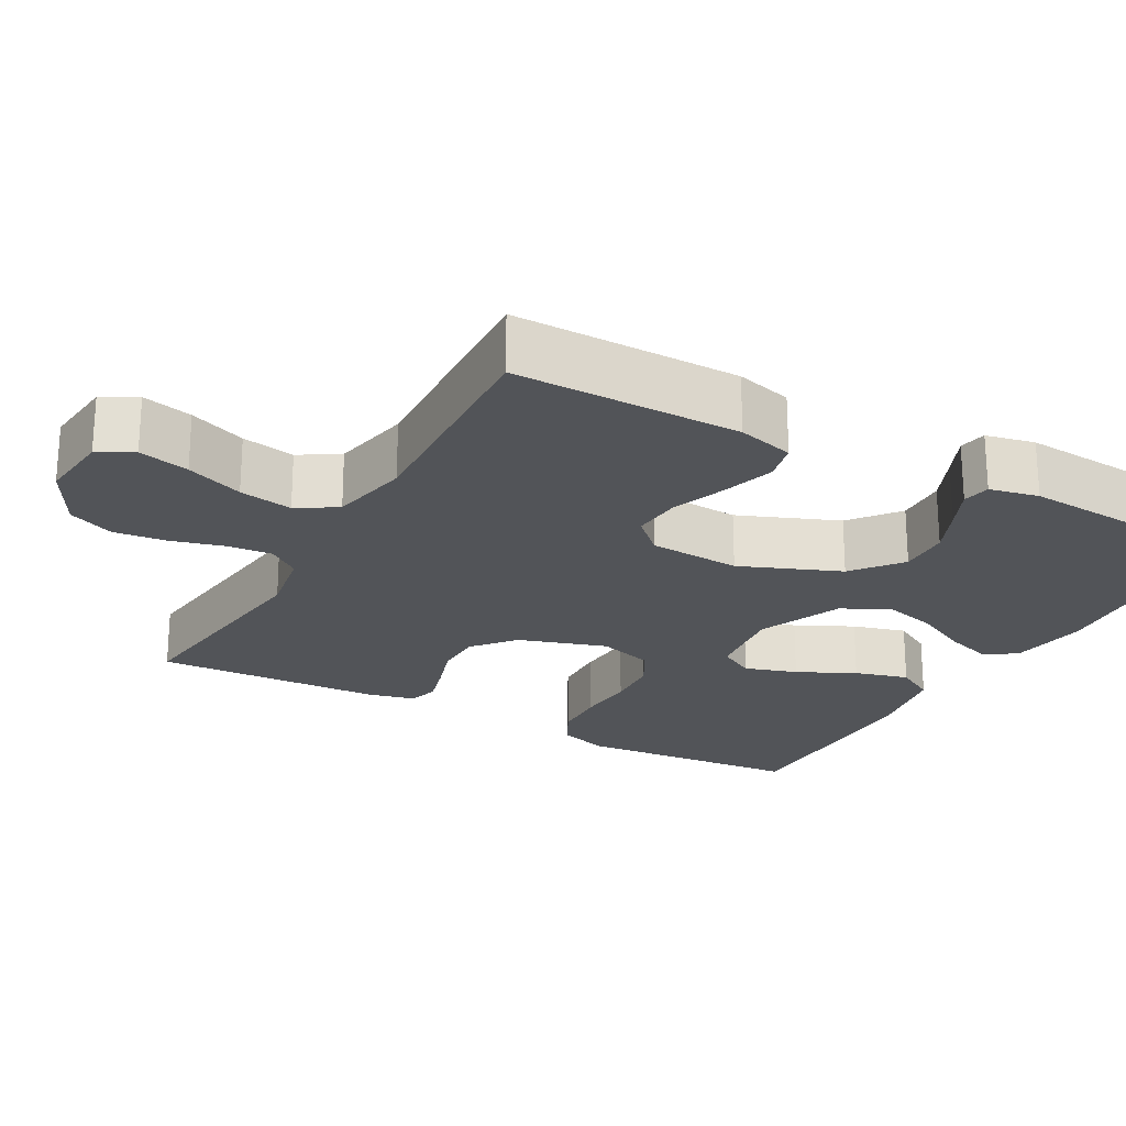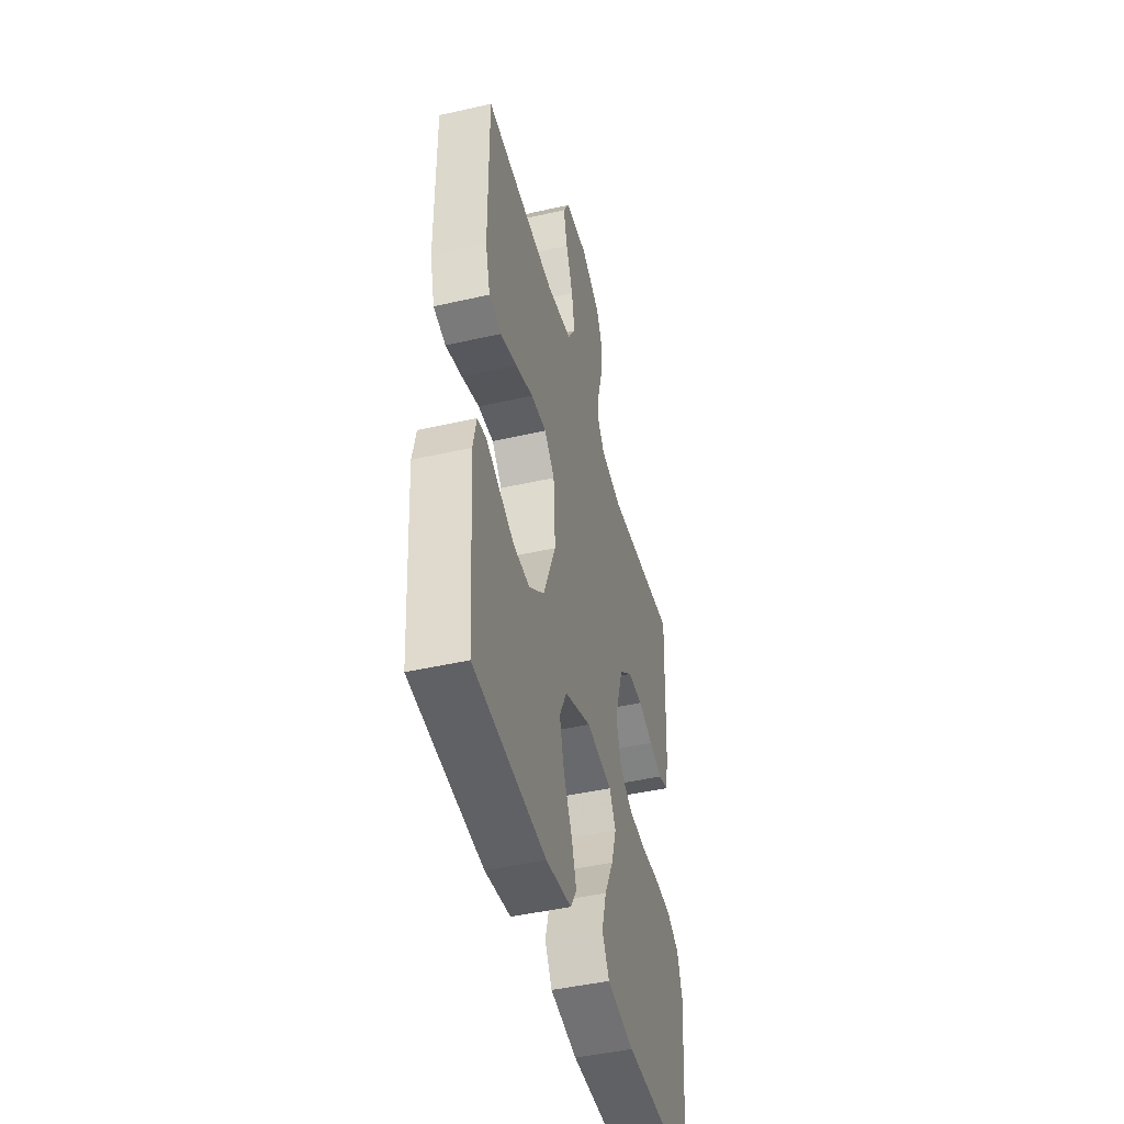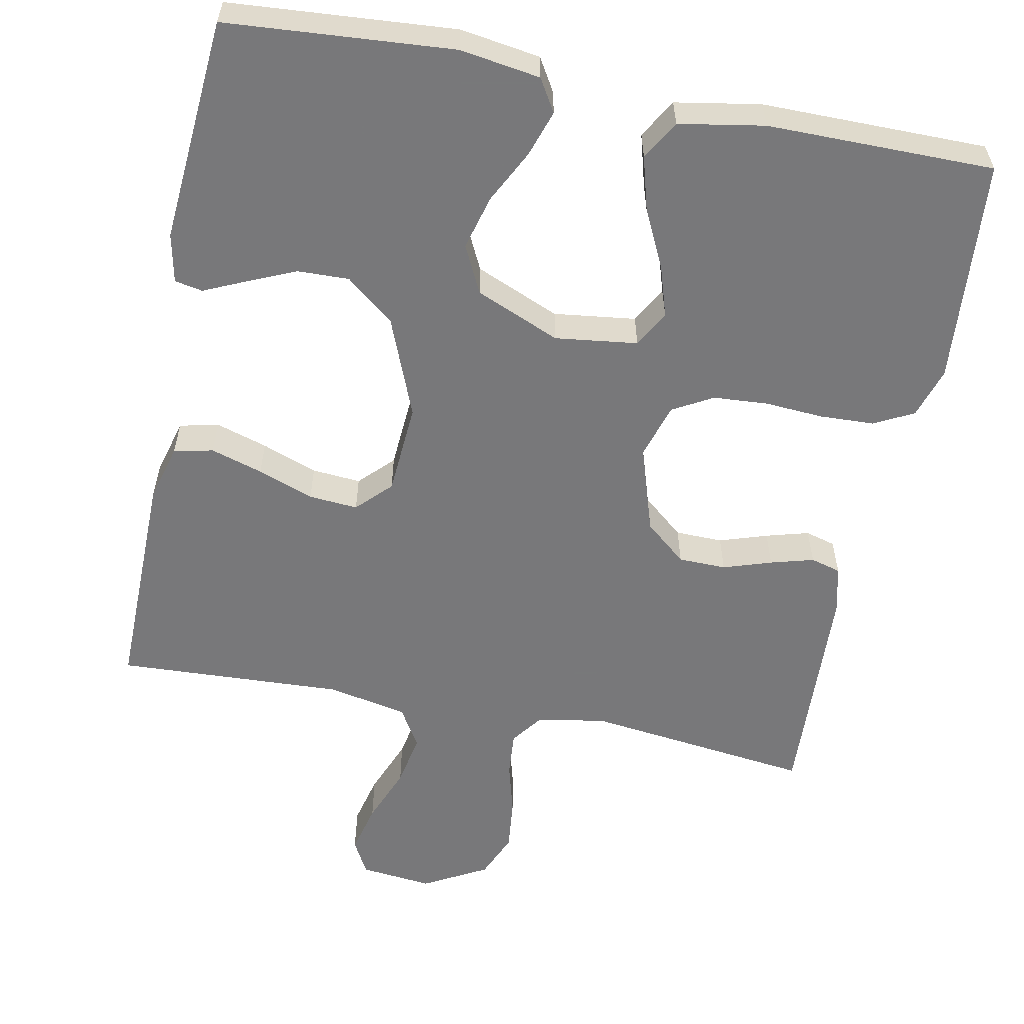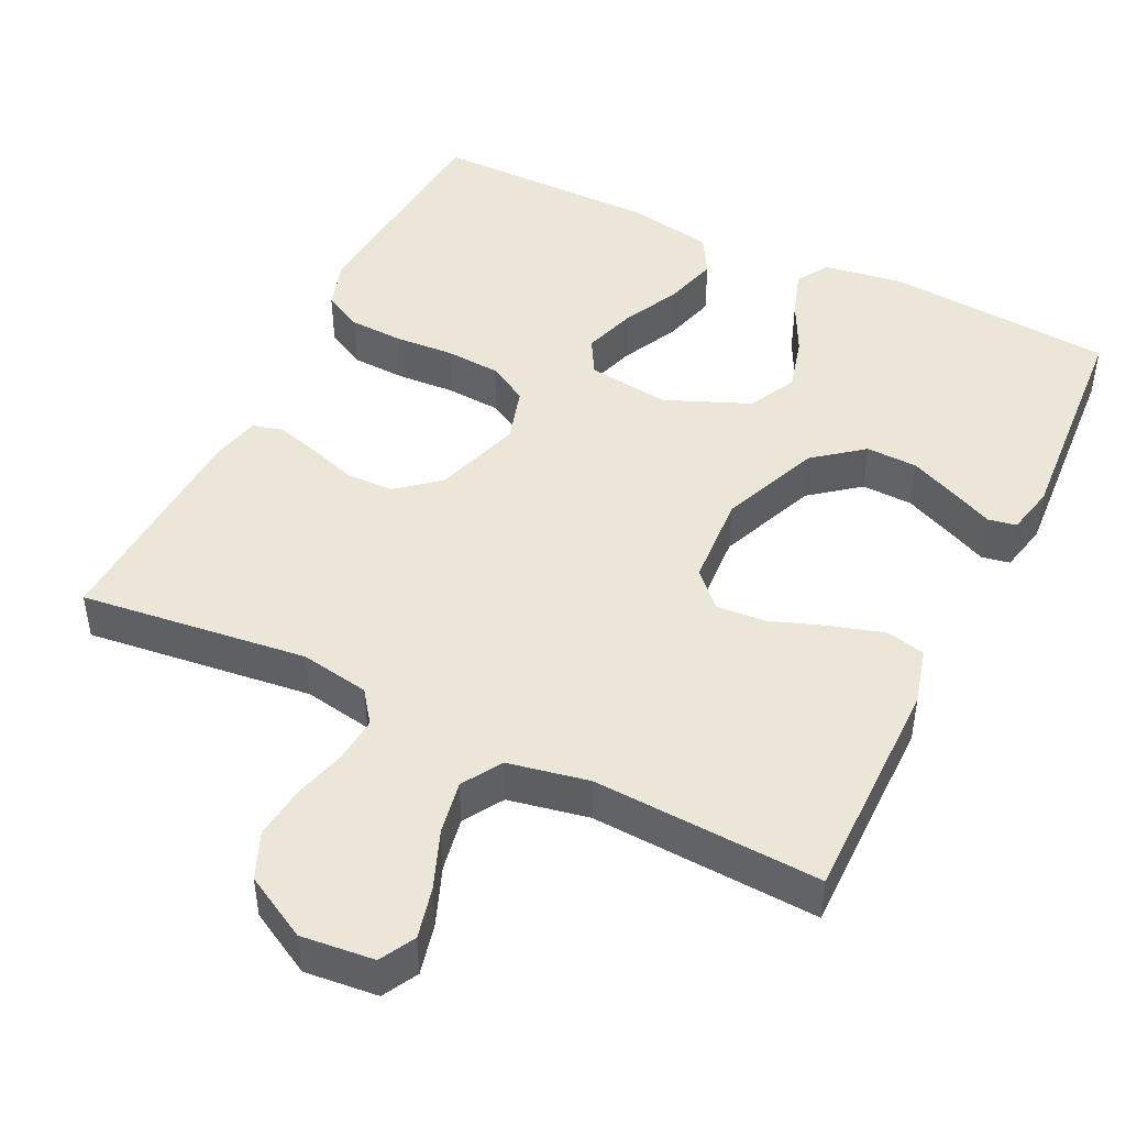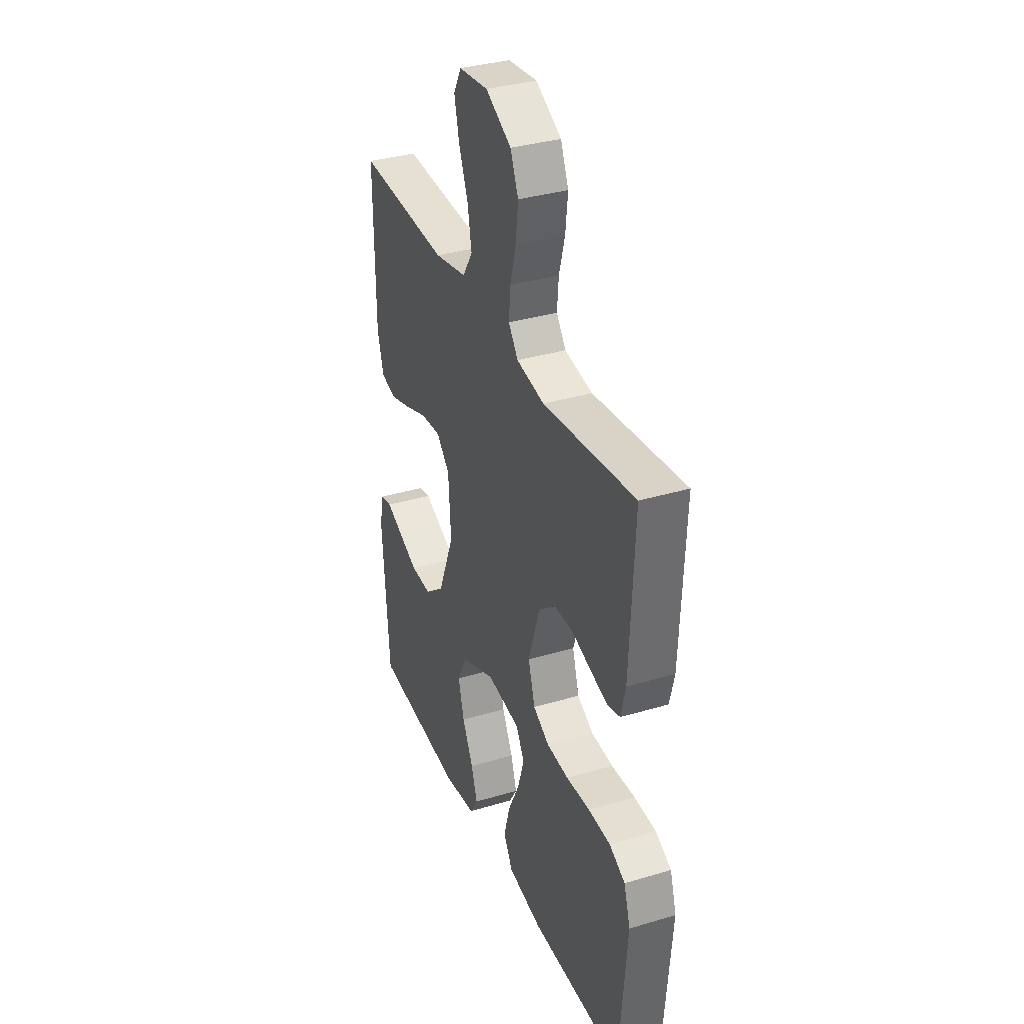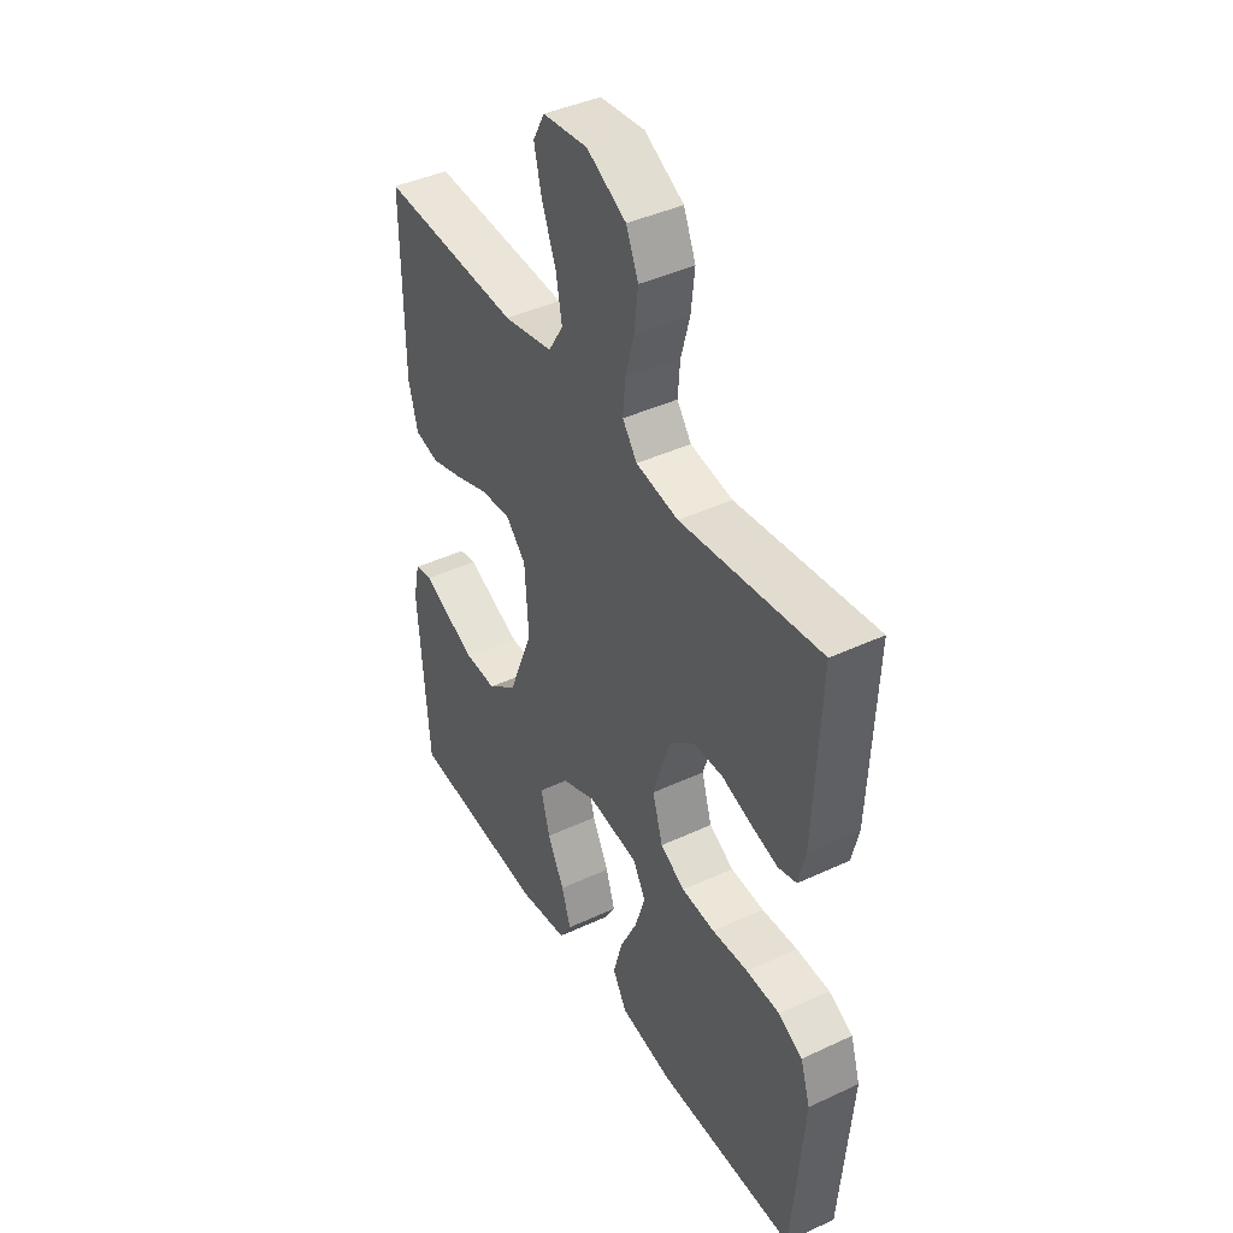
<metadata>
{"format":"obj","ext":"obj","renderer":"f3d","projection":"perspective","resolution":1024,"background":"white","views":[{"elev":-22.8,"azim":61.0,"up":"+Y"},{"elev":-45.9,"azim":104.6,"up":"+Z"},{"elev":-57.6,"azim":168.7,"up":"+Y"},{"elev":46.3,"azim":26.1,"up":"+Y"},{"elev":34.8,"azim":-111.8,"up":"+Z"},{"elev":41.8,"azim":-119.4,"up":"+Z"}]}
</metadata>
<code>
v -0.5 0.07 0.5
v -0.2 0.07 0.464
v -0.109 0.07 0.48
v -0.078 0.07 0.522
v -0.083 0.07 0.582
v -0.102 0.07 0.651
v -0.11 0.07 0.721
v -0.084 0.07 0.782
v 0 0.07 0.828
v 0.096 0.07 0.818
v 0.121 0.07 0.772
v 0.105 0.07 0.705
v 0.075 0.07 0.629
v 0.062 0.07 0.558
v 0.094 0.07 0.506
v 0.2 0.07 0.485
v 0.5 0.07 0.5
v 0.498 0.07 0.2
v 0.478 0.07 0.125
v 0.426 0.07 0.113
v 0.357 0.07 0.134
v 0.283 0.07 0.161
v 0.218 0.07 0.166
v 0.175 0.07 0.122
v 0.167 0.07 0
v 0.22 0.07 -0.132
v 0.284 0.07 -0.183
v 0.352 0.07 -0.181
v 0.416 0.07 -0.153
v 0.471 0.07 -0.128
v 0.508 0.07 -0.135
v 0.522 0.07 -0.2
v 0.5 0.07 -0.5
v 0.2 0.07 -0.523
v 0.094 0.07 -0.507
v 0.068 0.07 -0.464
v 0.088 0.07 -0.403
v 0.124 0.07 -0.332
v 0.143 0.07 -0.26
v 0.112 0.07 -0.197
v 0 0.07 -0.15
v -0.109 0.07 -0.164
v -0.136 0.07 -0.212
v -0.114 0.07 -0.281
v -0.077 0.07 -0.357
v -0.057 0.07 -0.428
v -0.087 0.07 -0.48
v -0.2 0.07 -0.5
v -0.5 0.07 -0.5
v -0.525 0.07 -0.2
v -0.504 0.07 -0.133
v -0.452 0.07 -0.106
v -0.38 0.07 -0.103
v -0.302 0.07 -0.108
v -0.23 0.07 -0.103
v -0.177 0.07 -0.073
v -0.155 0.07 0
v -0.192 0.07 0.116
v -0.247 0.07 0.162
v -0.31 0.07 0.163
v -0.374 0.07 0.142
v -0.431 0.07 0.126
v -0.471 0.07 0.137
v -0.486 0.07 0.2
v -0.5 0 0.5
v -0.2 0 0.464
v -0.109 0 0.48
v -0.078 0 0.522
v -0.083 0 0.582
v -0.102 0 0.651
v -0.11 0 0.721
v -0.084 0 0.782
v 0 0 0.828
v 0.096 0 0.818
v 0.121 0 0.772
v 0.105 0 0.705
v 0.075 0 0.629
v 0.062 0 0.558
v 0.094 0 0.506
v 0.2 0 0.485
v 0.5 0 0.5
v 0.498 0 0.2
v 0.478 0 0.125
v 0.426 0 0.113
v 0.357 0 0.134
v 0.283 0 0.161
v 0.218 0 0.166
v 0.175 0 0.122
v 0.167 0 0
v 0.22 0 -0.132
v 0.284 0 -0.183
v 0.352 0 -0.181
v 0.416 0 -0.153
v 0.471 0 -0.128
v 0.508 0 -0.135
v 0.522 0 -0.2
v 0.5 0 -0.5
v 0.2 0 -0.523
v 0.094 0 -0.507
v 0.068 0 -0.464
v 0.088 0 -0.403
v 0.124 0 -0.332
v 0.143 0 -0.26
v 0.112 0 -0.197
v 0 0 -0.15
v -0.109 0 -0.164
v -0.136 0 -0.212
v -0.114 0 -0.281
v -0.077 0 -0.357
v -0.057 0 -0.428
v -0.087 0 -0.48
v -0.2 0 -0.5
v -0.5 0 -0.5
v -0.525 0 -0.2
v -0.504 0 -0.133
v -0.452 0 -0.106
v -0.38 0 -0.103
v -0.302 0 -0.108
v -0.23 0 -0.103
v -0.177 0 -0.073
v -0.155 0 0
v -0.192 0 0.116
v -0.247 0 0.162
v -0.31 0 0.163
v -0.374 0 0.142
v -0.431 0 0.126
v -0.471 0 0.137
v -0.486 0 0.2
f 63 64 1 2
f 60 61 62 63
f 60 63 2 3
f 59 60 3 4
f 58 59 4
f 57 58 4
f 51 52 53 54
f 51 54 55
f 50 51 55
f 49 50 55
f 48 49 55 56
f 44 45 46 47
f 43 44 47 48
f 35 36 37 38
f 35 38 39
f 34 35 39
f 33 34 39
f 32 33 39 40
f 29 30 31 32
f 28 29 32
f 27 28 32 40
f 19 20 21 22
f 17 18 19 22
f 16 17 22 23
f 15 16 23 24
f 10 11 12 13
f 10 13 14
f 9 10 14
f 8 9 14
f 5 6 7 8
f 4 5 8 14
f 57 4 14 15
f 43 48 56 57
f 42 43 57 15
f 26 27 40 41
f 25 26 41
f 25 41 42
f 15 24 25 42
f 66 65 128 127
f 127 126 125 124
f 67 66 127 124
f 68 67 124 123
f 68 123 122
f 68 122 121
f 118 117 116 115
f 119 118 115
f 119 115 114
f 119 114 113
f 120 119 113 112
f 111 110 109 108
f 112 111 108 107
f 102 101 100 99
f 103 102 99
f 103 99 98
f 103 98 97
f 104 103 97 96
f 96 95 94 93
f 96 93 92
f 104 96 92 91
f 86 85 84 83
f 86 83 82 81
f 87 86 81 80
f 88 87 80 79
f 77 76 75 74
f 78 77 74
f 78 74 73
f 78 73 72
f 72 71 70 69
f 78 72 69 68
f 79 78 68 121
f 121 120 112 107
f 79 121 107 106
f 105 104 91 90
f 105 90 89
f 106 105 89
f 106 89 88 79
f 1 65 66 2
f 2 66 67 3
f 3 67 68 4
f 4 68 69 5
f 5 69 70 6
f 6 70 71 7
f 7 71 72 8
f 8 72 73 9
f 9 73 74 10
f 10 74 75 11
f 11 75 76 12
f 12 76 77 13
f 13 77 78 14
f 14 78 79 15
f 15 79 80 16
f 16 80 81 17
f 17 81 82 18
f 18 82 83 19
f 19 83 84 20
f 20 84 85 21
f 21 85 86 22
f 22 86 87 23
f 23 87 88 24
f 24 88 89 25
f 25 89 90 26
f 26 90 91 27
f 27 91 92 28
f 28 92 93 29
f 29 93 94 30
f 30 94 95 31
f 31 95 96 32
f 32 96 97 33
f 33 97 98 34
f 34 98 99 35
f 35 99 100 36
f 36 100 101 37
f 37 101 102 38
f 38 102 103 39
f 39 103 104 40
f 40 104 105 41
f 41 105 106 42
f 42 106 107 43
f 43 107 108 44
f 44 108 109 45
f 45 109 110 46
f 46 110 111 47
f 47 111 112 48
f 48 112 113 49
f 49 113 114 50
f 50 114 115 51
f 51 115 116 52
f 52 116 117 53
f 53 117 118 54
f 54 118 119 55
f 55 119 120 56
f 56 120 121 57
f 57 121 122 58
f 58 122 123 59
f 59 123 124 60
f 60 124 125 61
f 61 125 126 62
f 62 126 127 63
f 63 127 128 64
f 64 128 65 1

</code>
